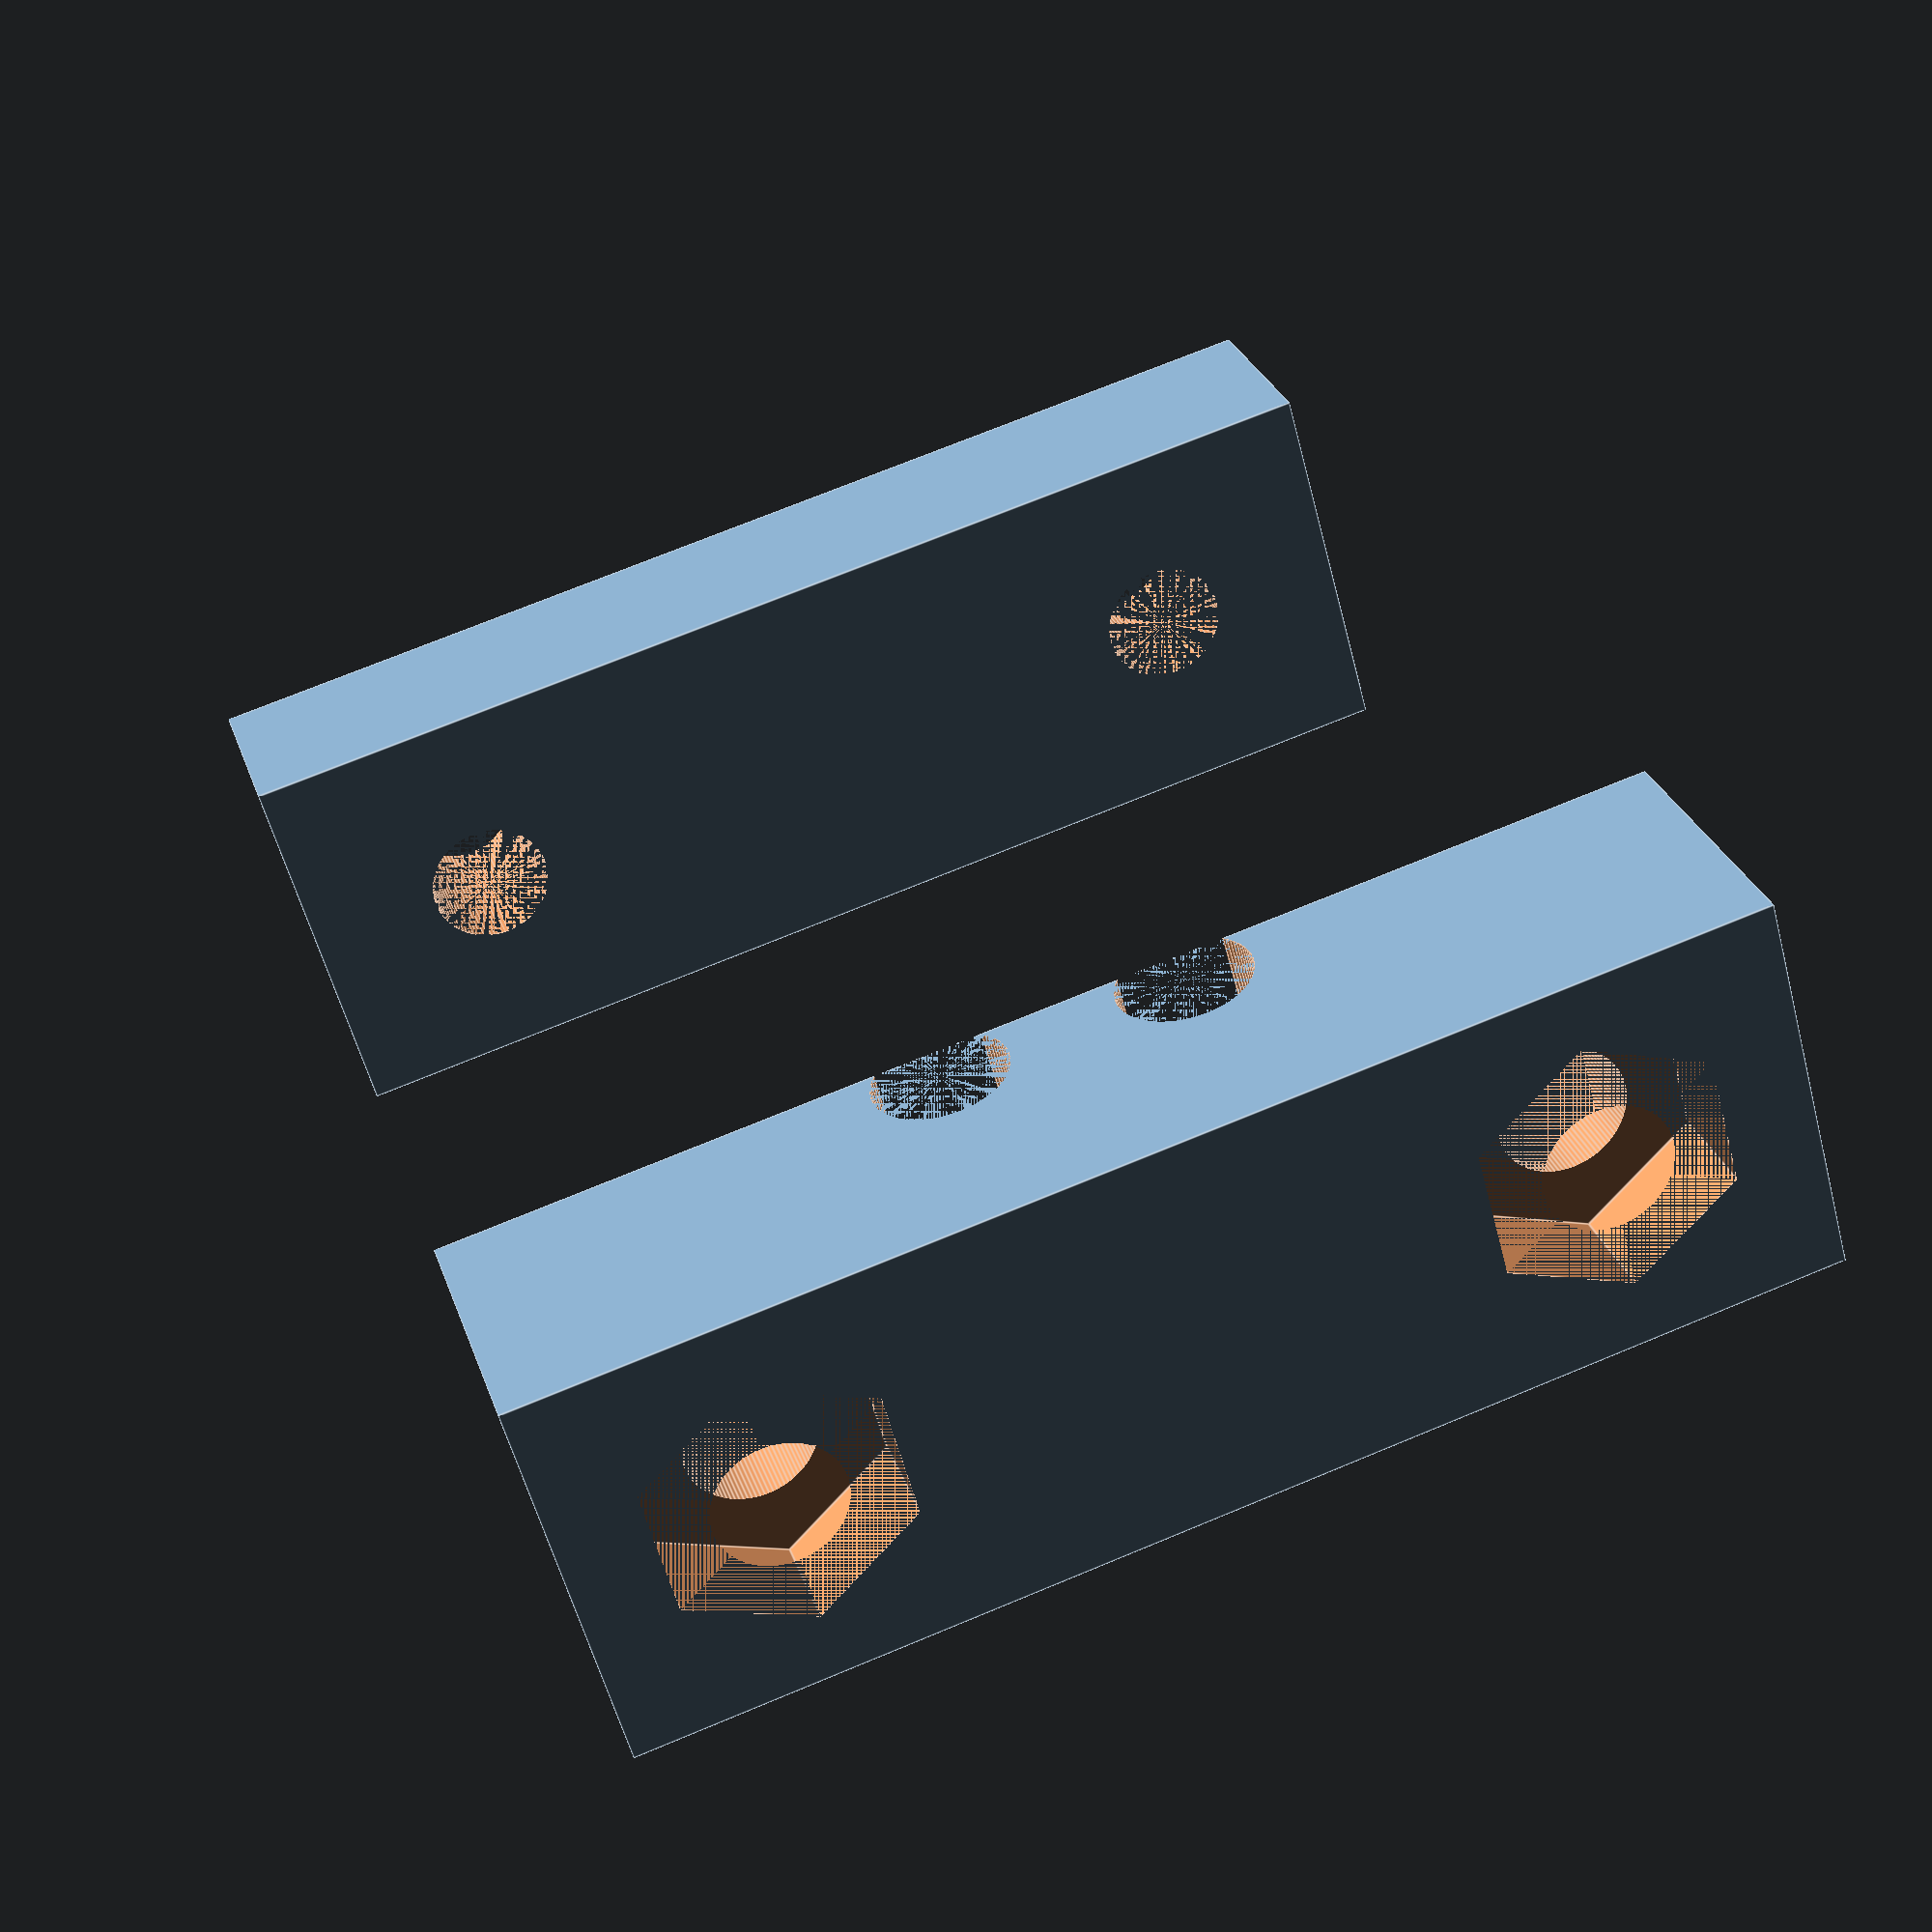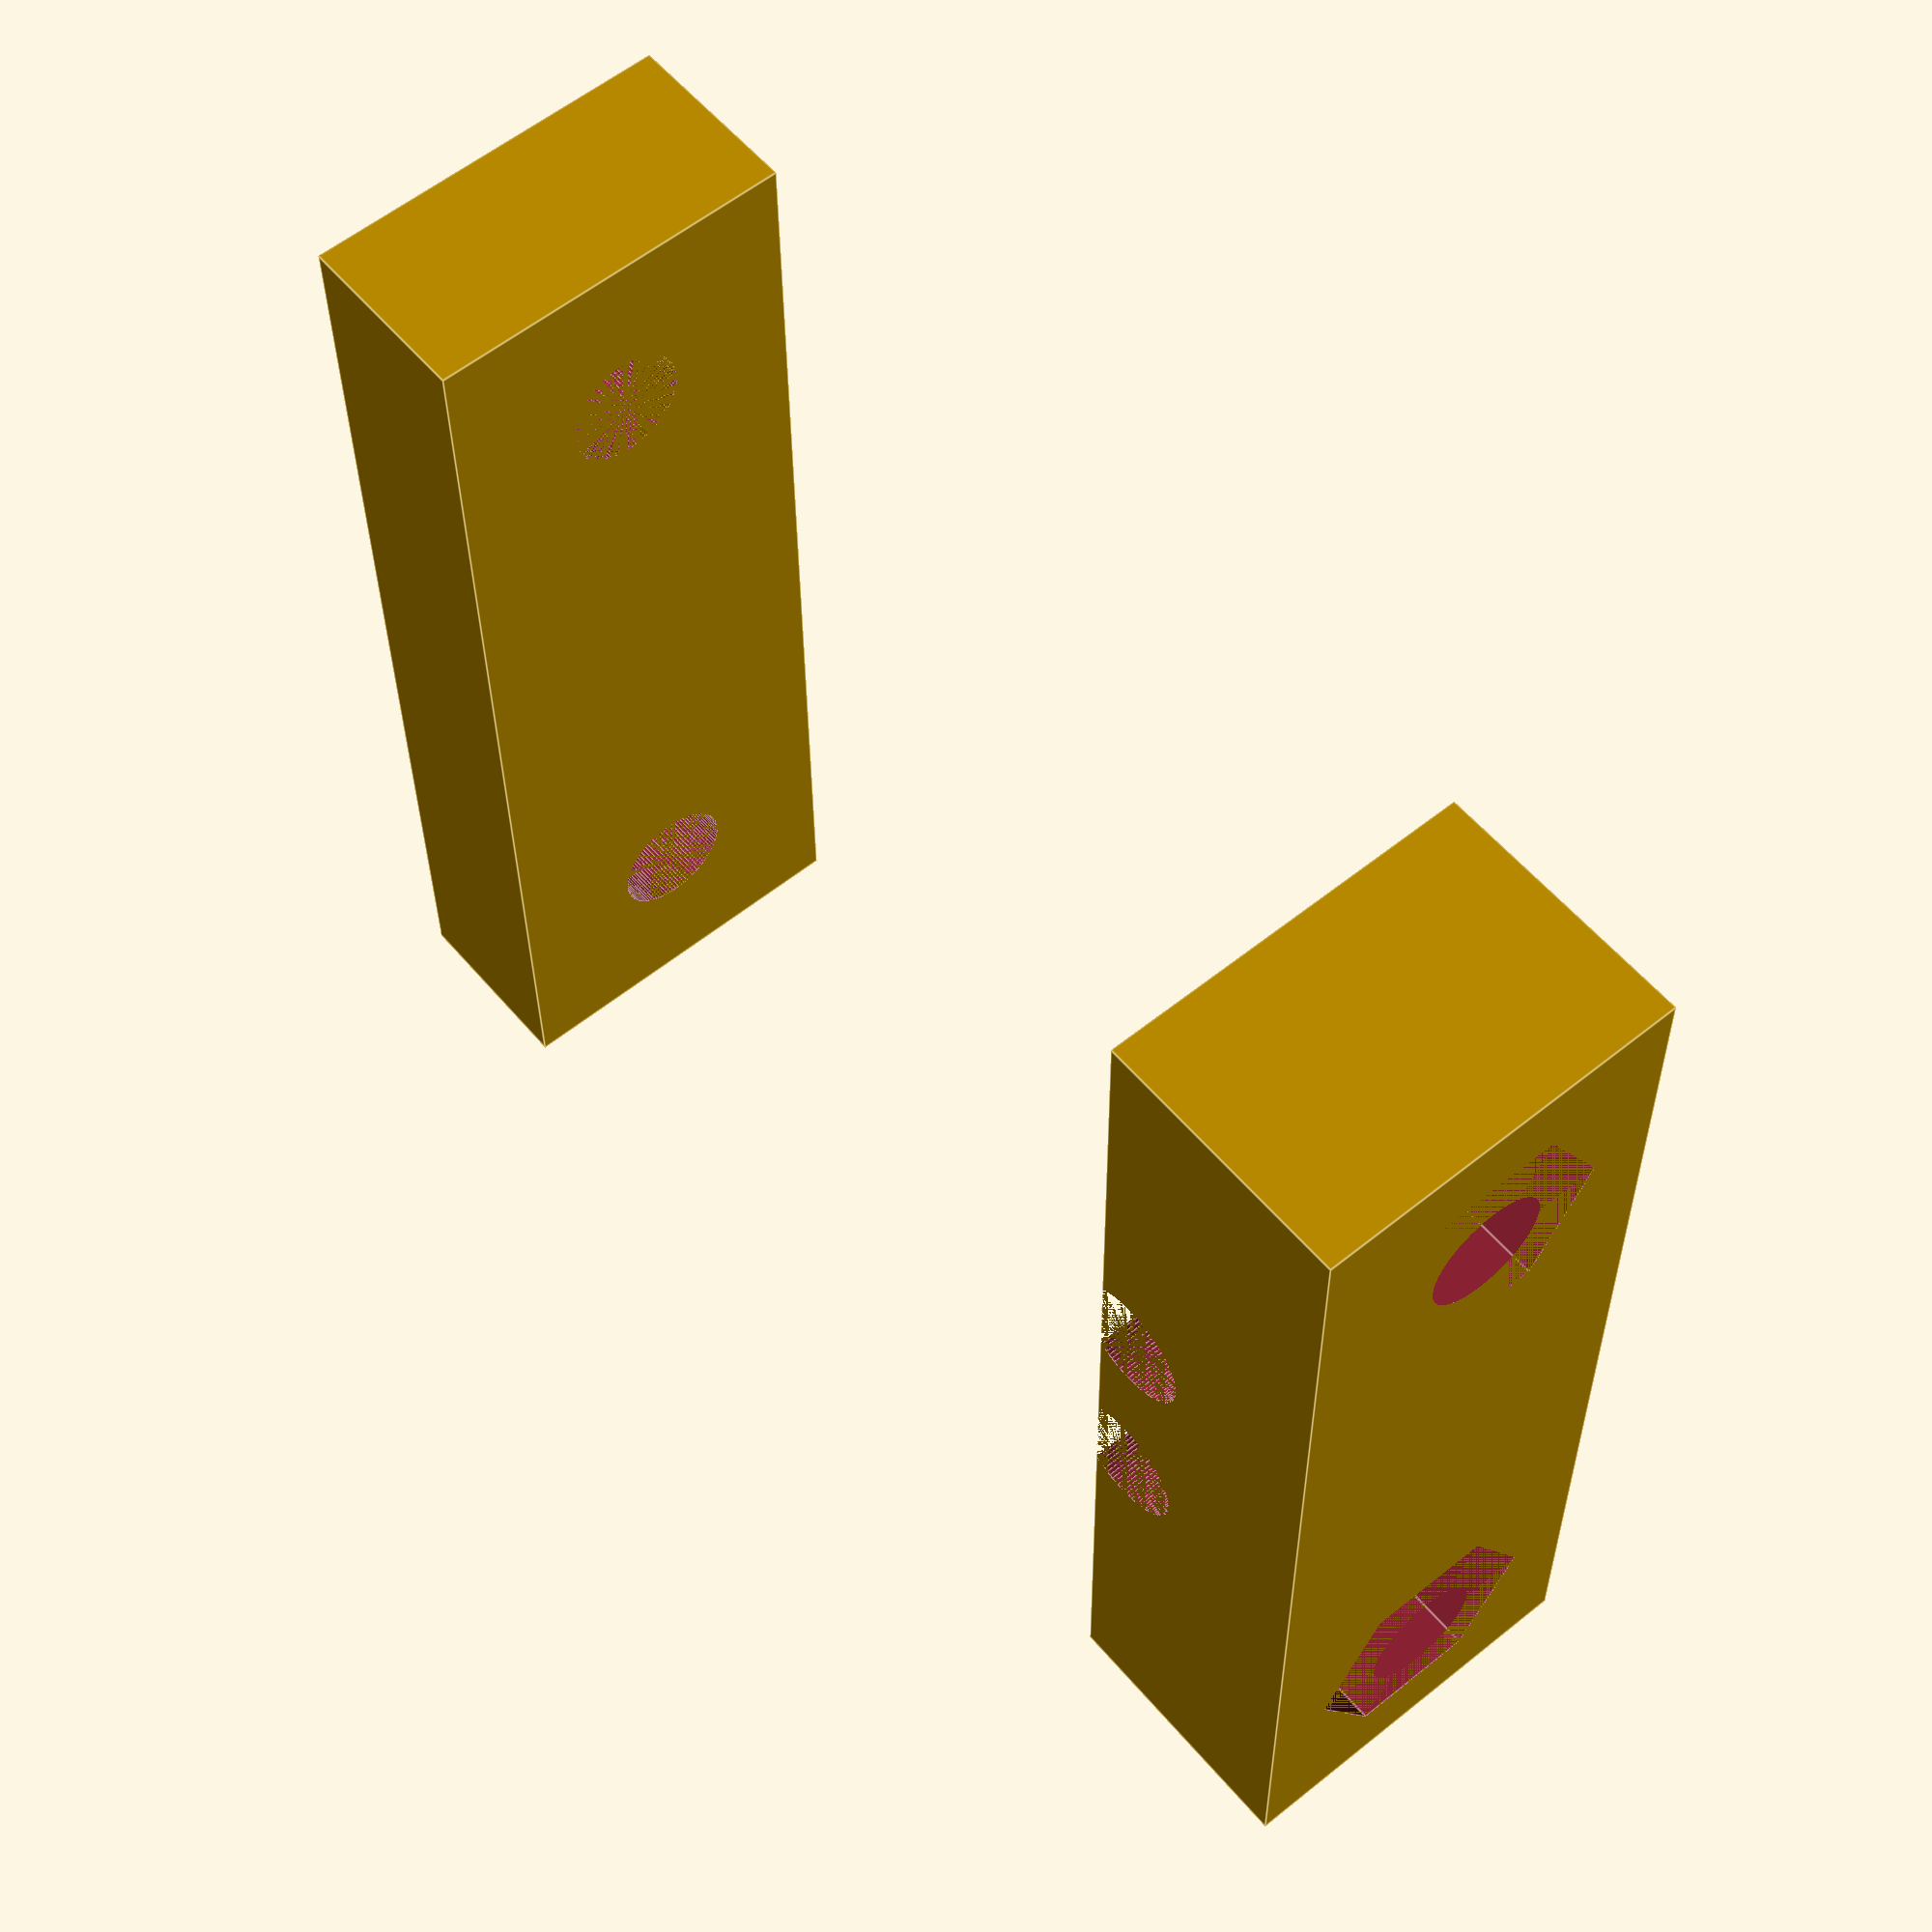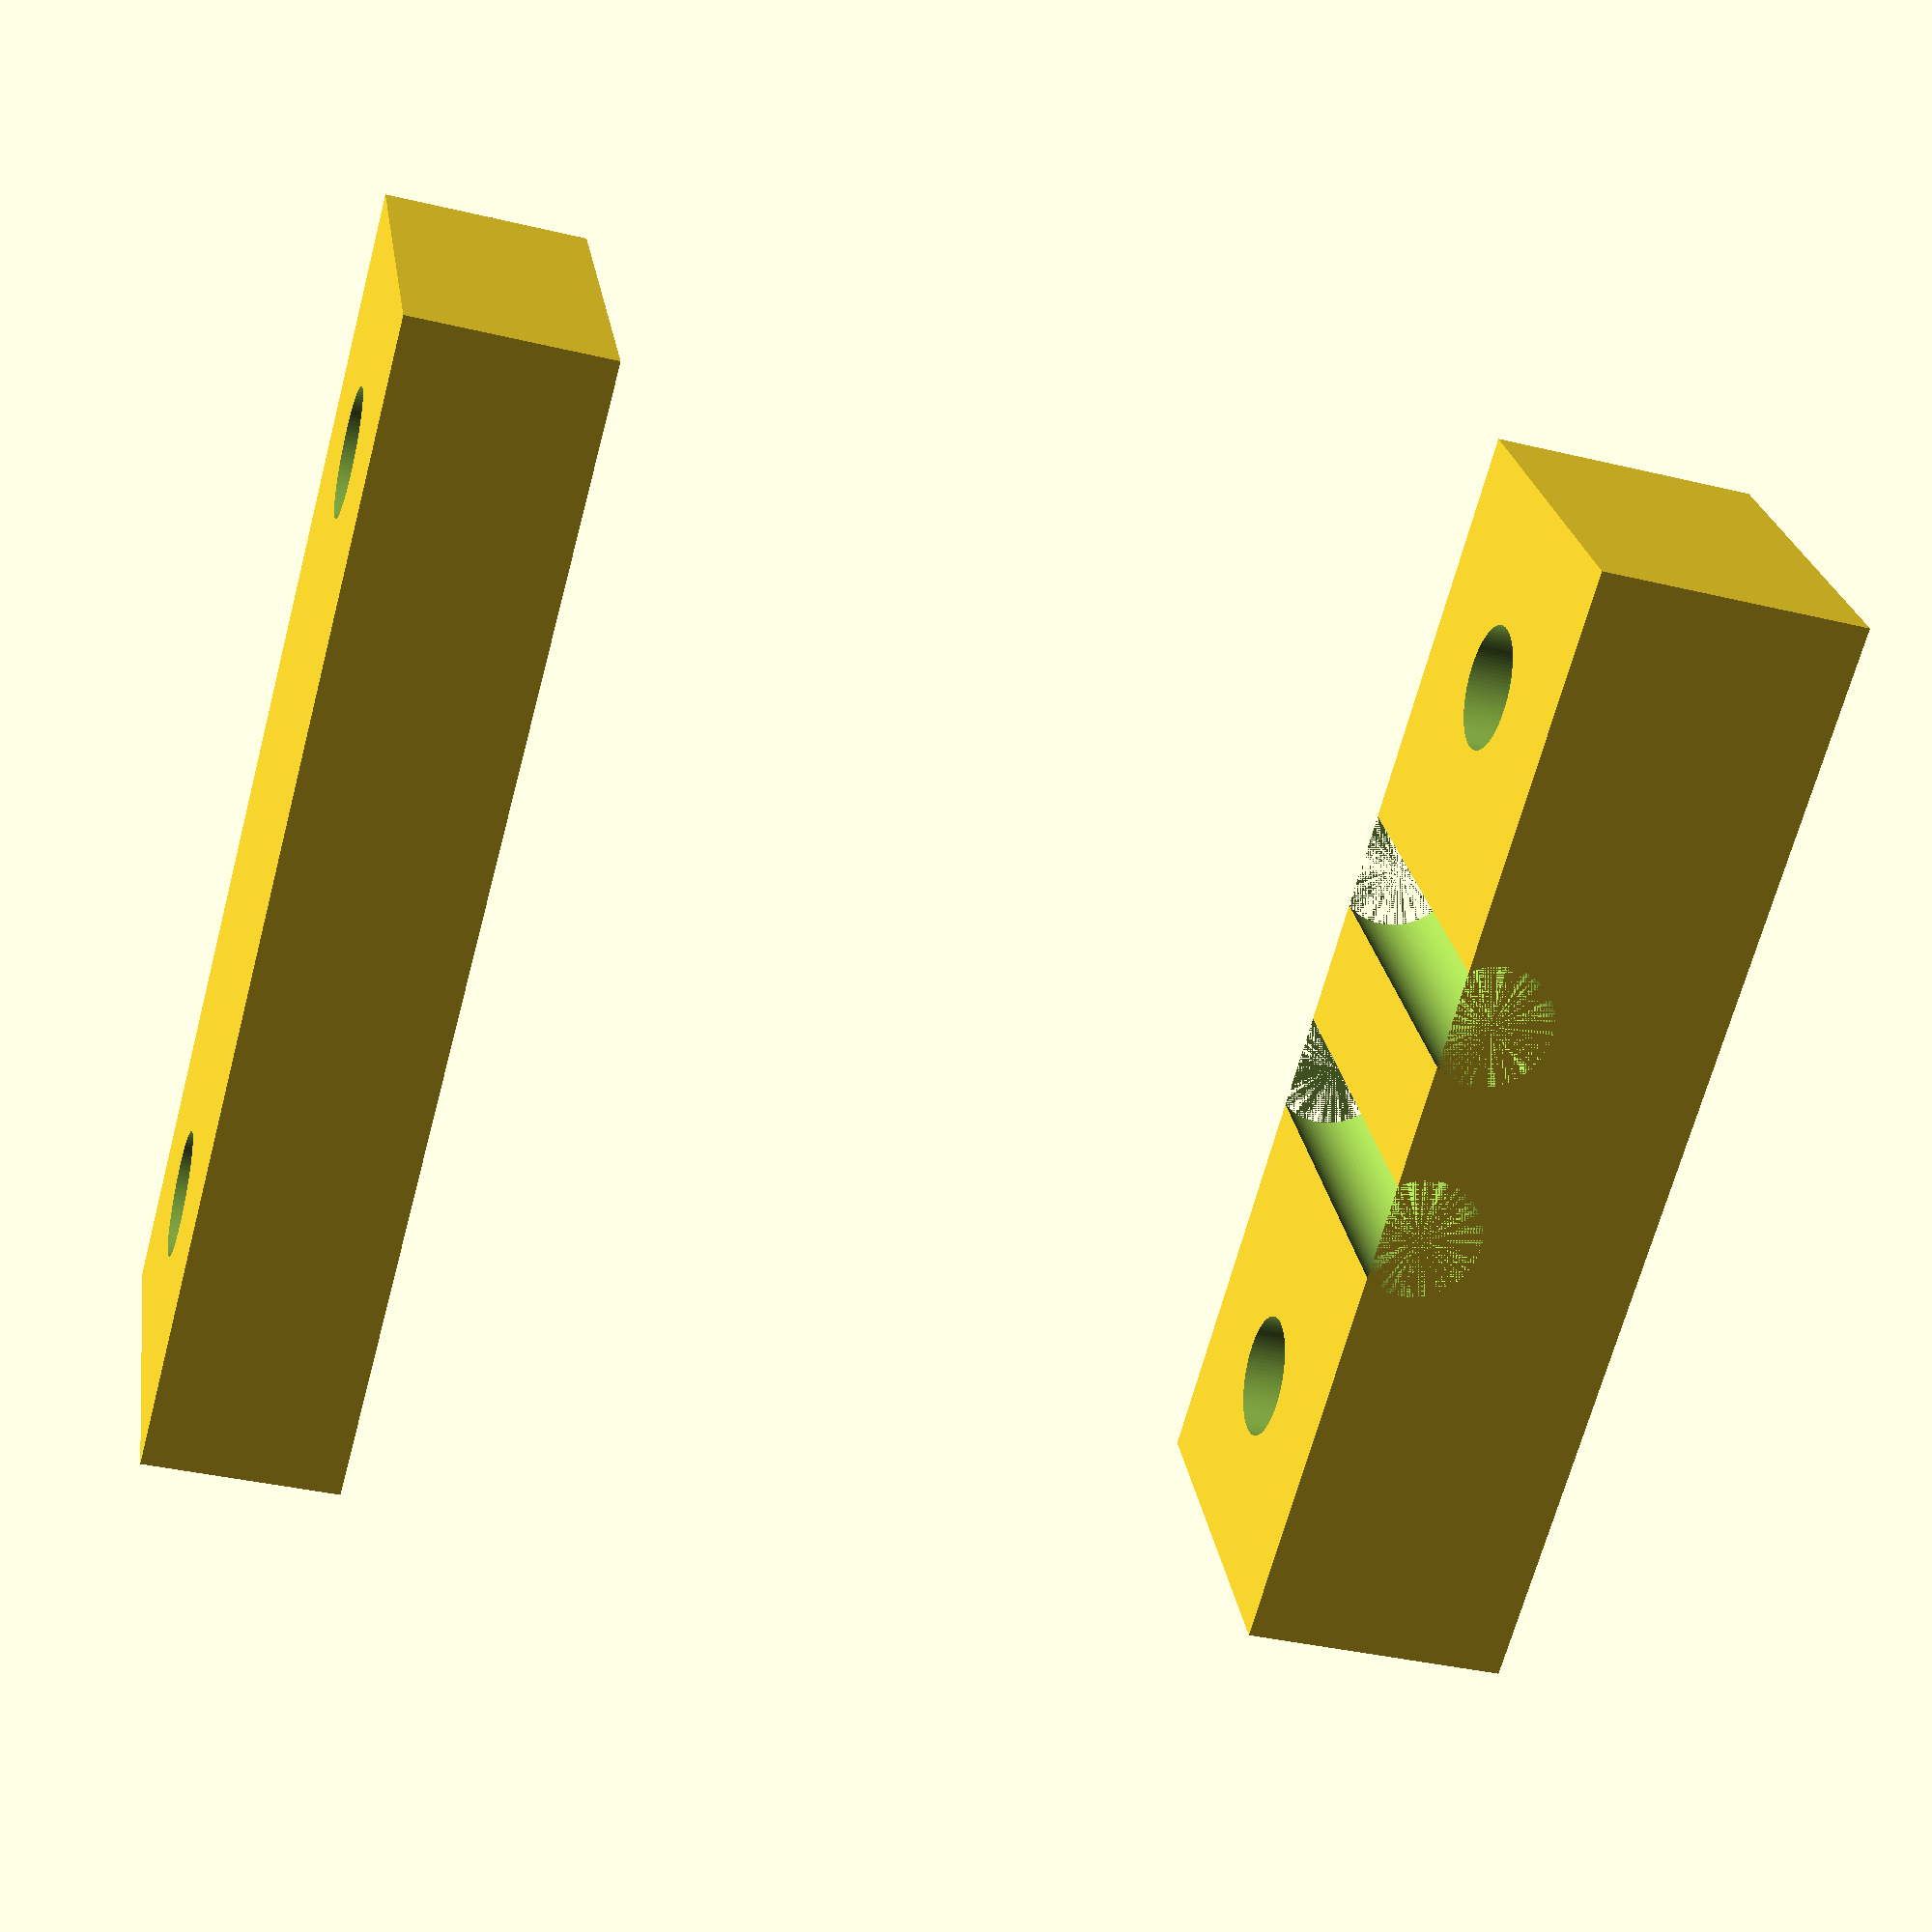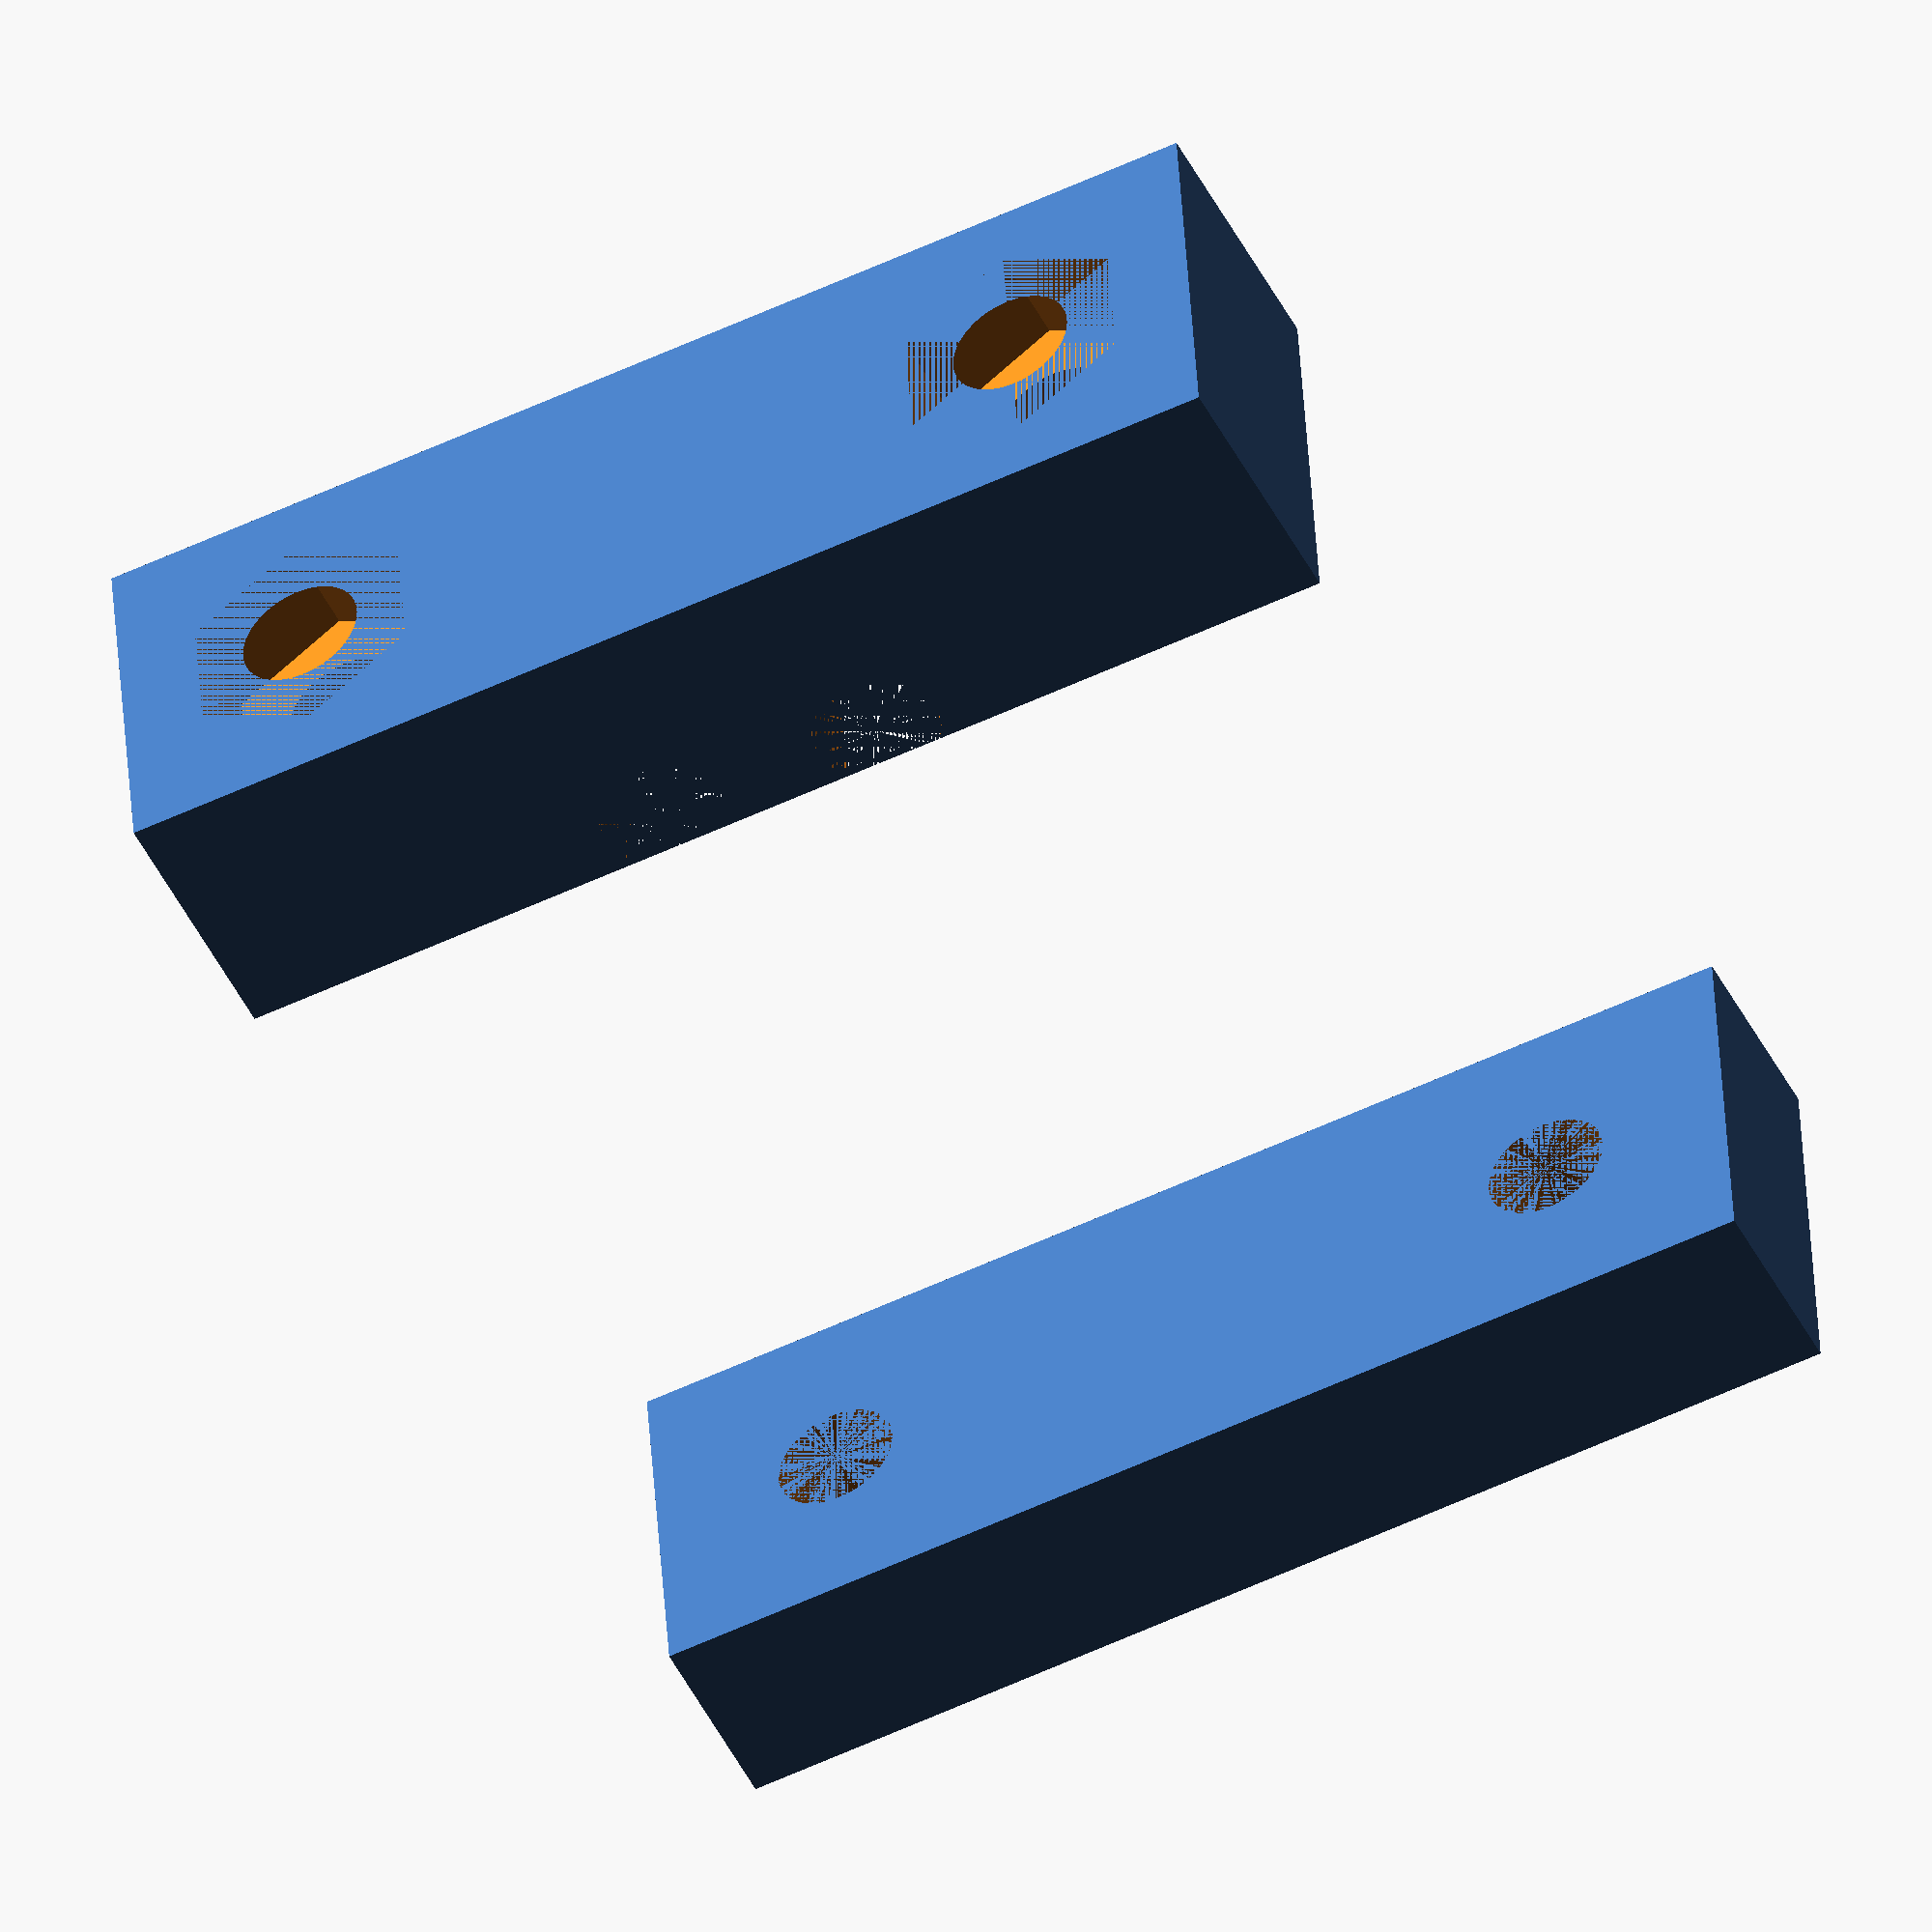
<openscad>
//parametry
sleevelength=30;
sleevewidth=10;
sleeveheight=7;
sleeveheightupper=5;
wirediameter=3.3;

//parametrs
M3_screw_diameter=3.2;
M3_nut_height = 2.7;
M3_nut_diameter = 6.6;
M3_screw_head_height = 3;


difference(){
  cube(size=[sleevelength,sleevewidth,sleeveheight],center=true);
  translate([-3,0,sleevewidth/4])
  rotate([90,0,0]){
    cylinder(h=sleevewidth,d=wirediameter,$fn=100,center=true);
  }
  translate([3,0,sleevewidth/4])
  rotate([90,0,0]){
    cylinder(h=sleevewidth,d=wirediameter,$fn=100,center=true);
  }
  translate([10,0,-sleeveheight])
  rotate([0,0,90])
  {
    cylinder(h=sleeveheight*2,d=M3_screw_diameter,$fn=100);
  }
  translate([-10,0,-sleeveheight])
  rotate([0,0,90])
  {
    cylinder(h=sleeveheight*2,d=M3_screw_diameter,$fn=100);
  }

  translate([-10,0,-sleeveheight/2])
  rotate([0,0,90])
  {
    cylinder(h=M3_nut_height,d=M3_nut_diameter,$fn=6);
  }
  translate([10,0,-sleeveheight/2])
  rotate([0,0,90])
  {
    cylinder(h=M3_nut_height,d=M3_nut_diameter,$fn=6);
  }
}

//horni pritalcna deska
difference(){
  translate([0,0,30])
  cube(size=[sleevelength,sleevewidth,sleeveheightupper],center=true);
  translate([10,0,30-sleeveheightupper/2])
  rotate([0,0,90])
  {
    cylinder(h=sleeveheightupper*4,d=M3_screw_diameter,$fn=100);
  }
  translate([-10,0,30-sleeveheightupper/2])
  rotate([0,0,90])
  {
    cylinder(h=sleeveheightupper*4,d=M3_screw_diameter,$fn=100);
  }
}

</openscad>
<views>
elev=151.7 azim=15.3 roll=16.7 proj=p view=edges
elev=302.7 azim=90.5 roll=140.2 proj=p view=edges
elev=216.8 azim=150.3 roll=107.3 proj=p view=wireframe
elev=48.3 azim=183.6 roll=205.9 proj=o view=wireframe
</views>
